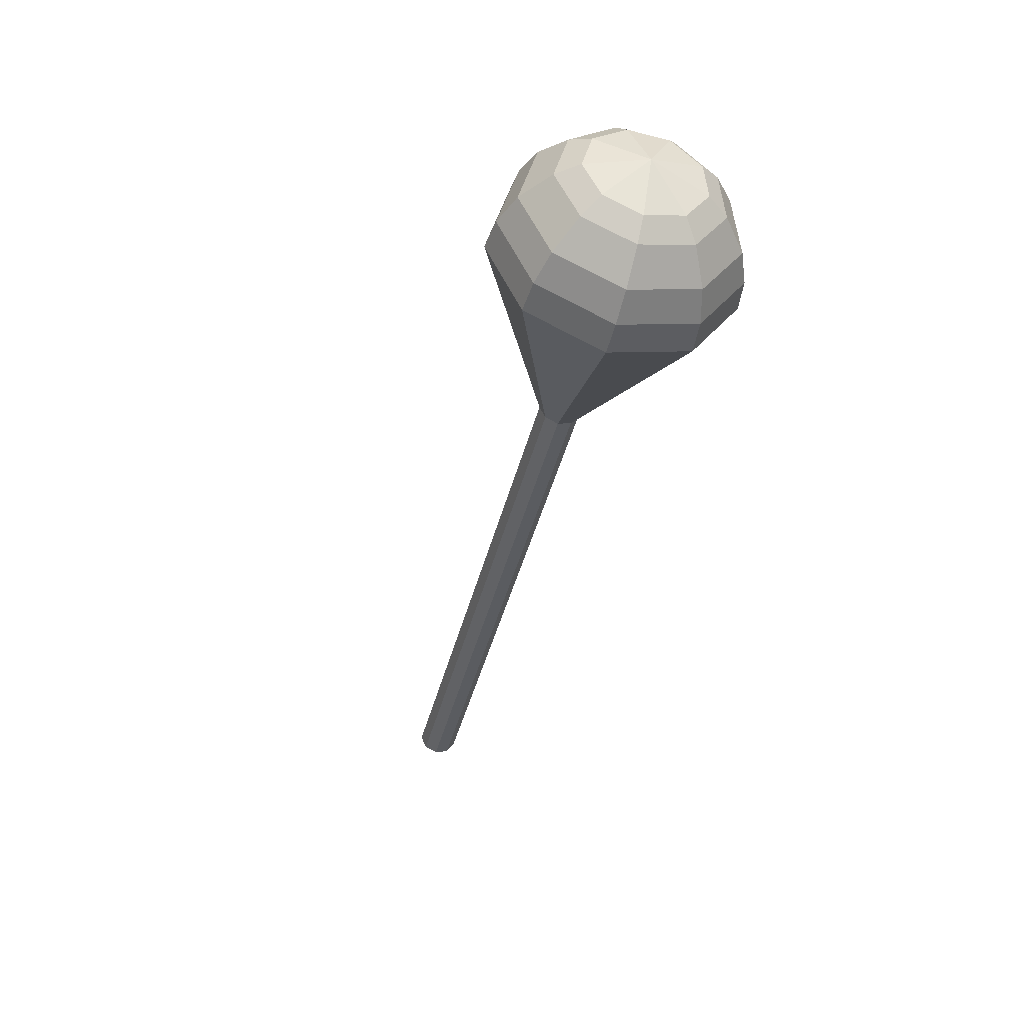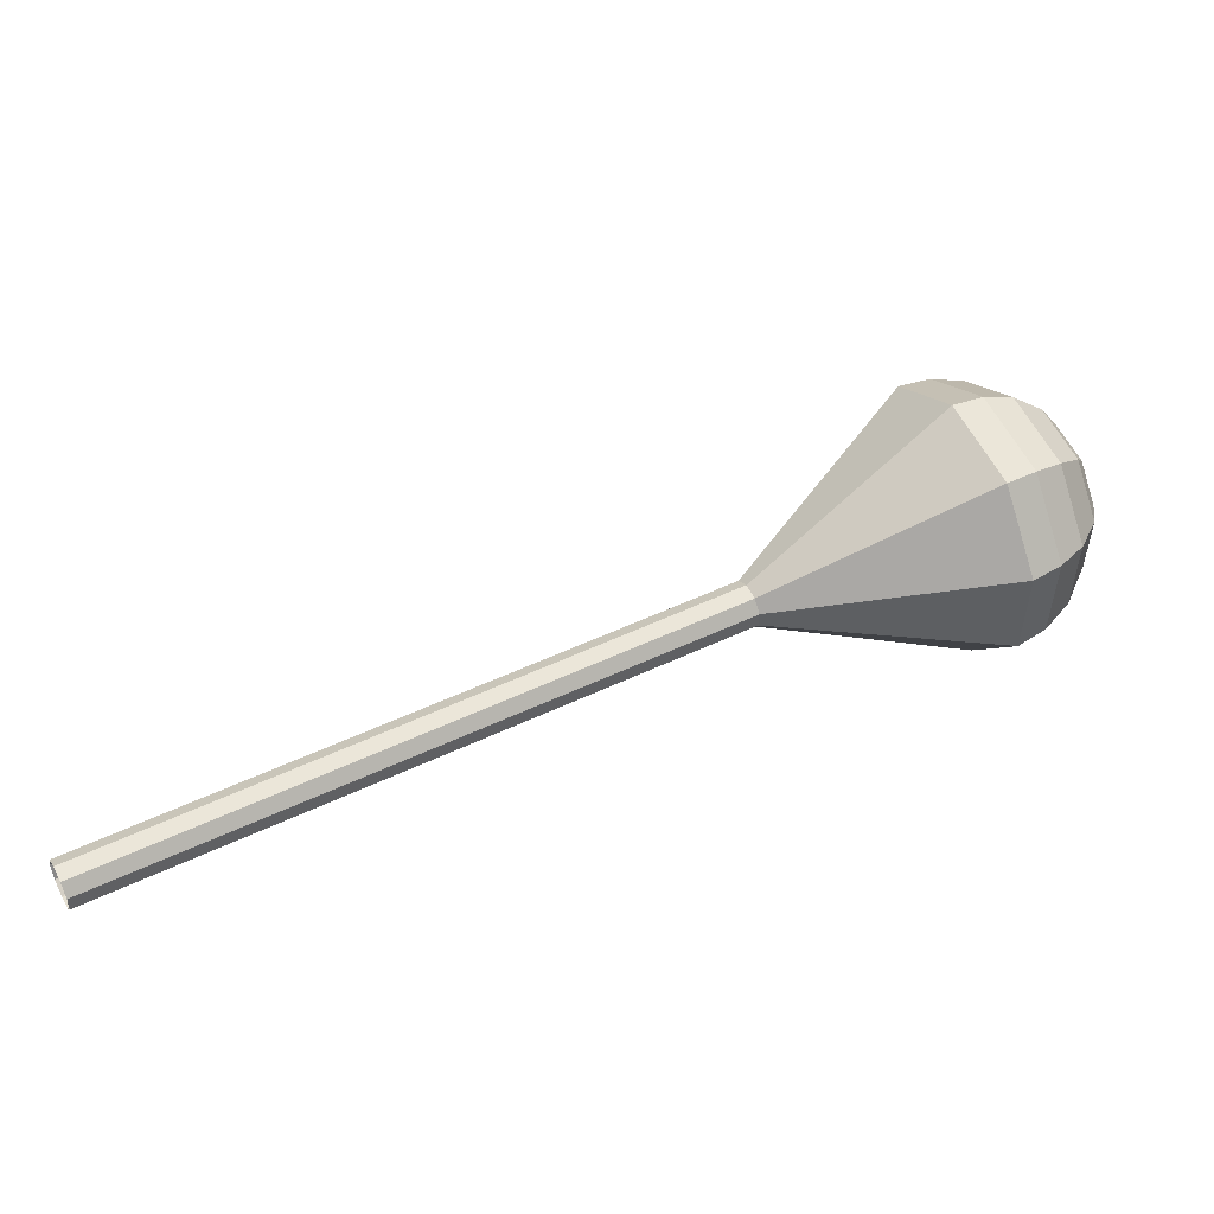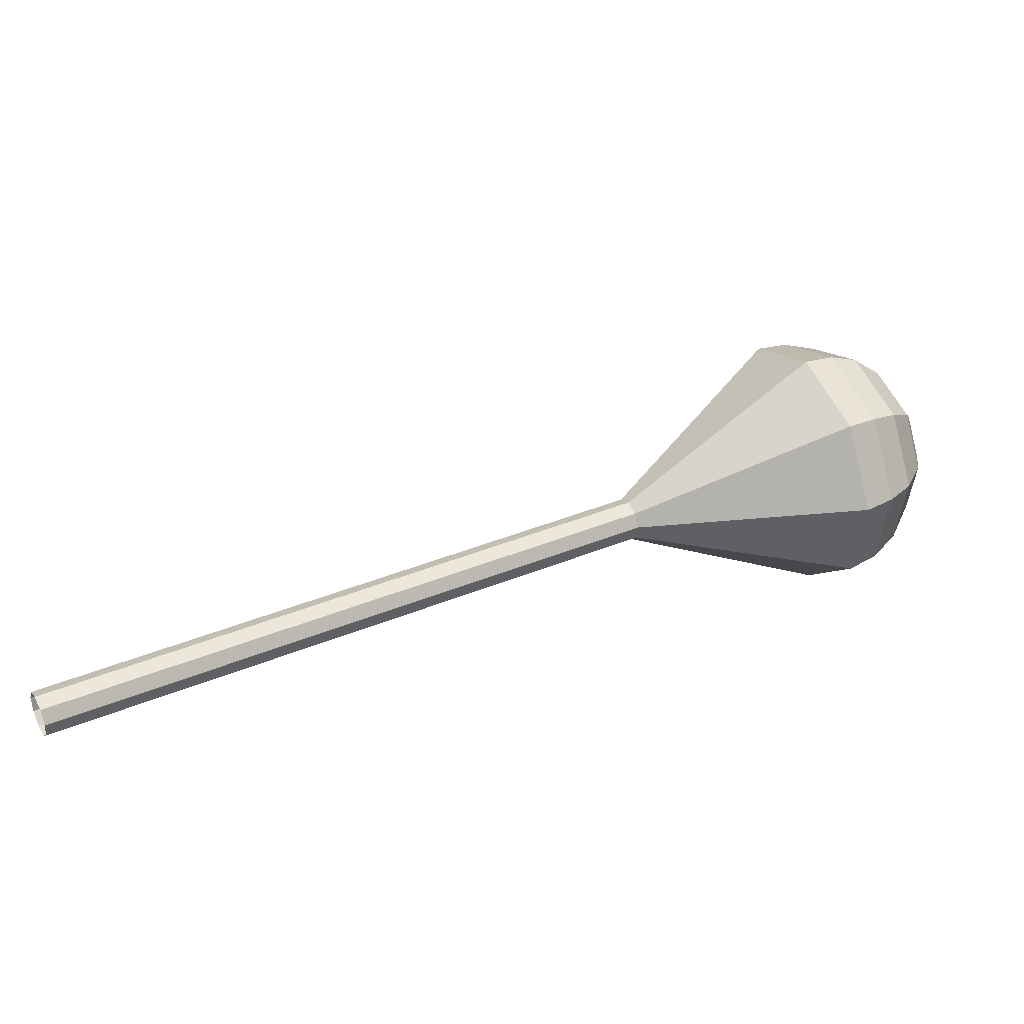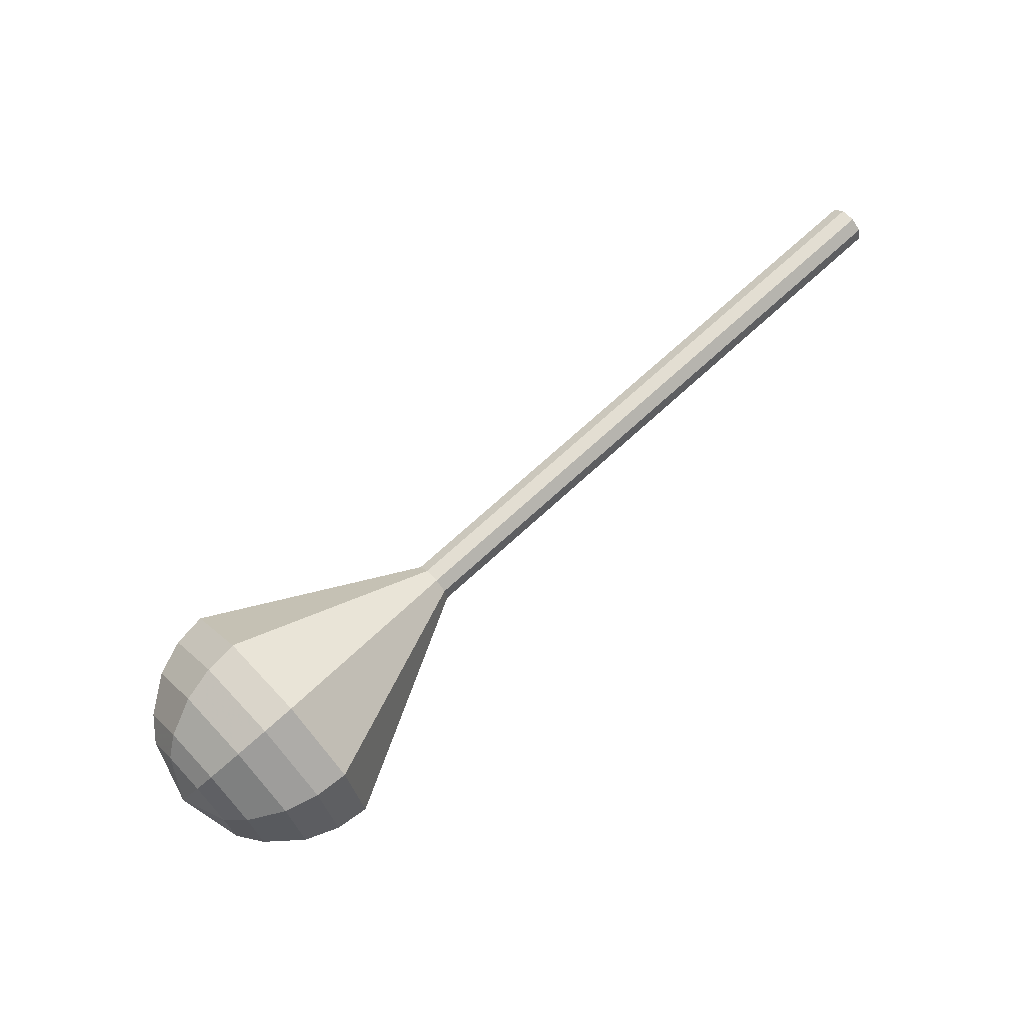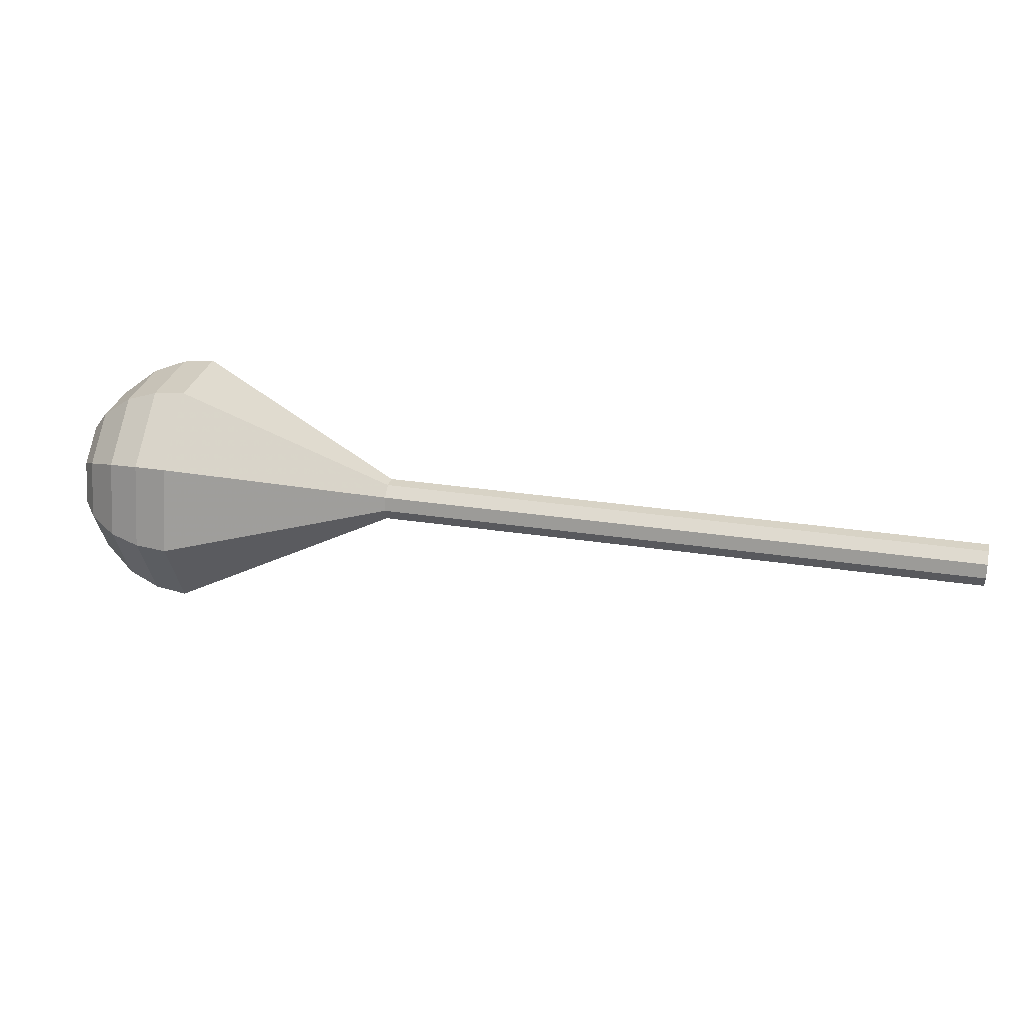
<metadata>
{"format":"obj","ext":"obj","renderer":"f3d","projection":"perspective","resolution":1024,"background":"white","views":[{"elev":-48.2,"azim":48.0,"up":"+Y"},{"elev":-49.0,"azim":-3.9,"up":"+Z"},{"elev":-53.1,"azim":-7.6,"up":"+Z"},{"elev":59.2,"azim":109.1,"up":"+Y"},{"elev":64.9,"azim":161.7,"up":"+Y"}]}
</metadata>
<code>
g tube1
v 158.5 165.4 114.6
v 158.9 165.6 113.9
v 159.2 166.3 113.5
v 159.2 167.2 113.6
v 159 167.8 114.2
v 158.6 167.8 114.9
v 158.2 167.3 115.5
v 158 166.5 115.7
v 158.1 165.7 115.3
v 158.5 165.4 114.6
v 163.8 164.7 117.4
v 164.2 164.9 116.7
v 164.5 165.6 116.4
v 164.5 166.5 116.5
v 164.3 167.1 117.1
v 163.9 167.1 117.8
v 163.5 166.6 118.4
v 163.3 165.8 118.5
v 163.4 165 118.1
v 163.8 164.7 117.4
v 169.1 164 120.3
v 169.5 164.2 119.6
v 169.8 164.9 119.2
v 169.8 165.8 119.3
v 169.6 166.4 119.9
v 169.2 166.4 120.7
v 168.8 165.9 121.3
v 168.6 165.1 121.4
v 168.7 164.3 121
v 169.1 164 120.3
v 174.3 163.3 123.2
v 174.8 163.5 122.5
v 175.1 164.2 122.1
v 175.1 165.1 122.2
v 174.9 165.6 122.8
v 174.5 165.7 123.5
v 174.1 165.2 124.1
v 173.9 164.4 124.3
v 174 163.6 123.9
v 174.3 163.3 123.2
v 179.6 162.6 126
v 180.1 162.8 125.3
v 180.4 163.5 124.9
v 180.4 164.4 125.1
v 180.2 164.9 125.7
v 179.8 165 126.4
v 179.4 164.5 127
v 179.2 163.7 127.1
v 179.3 162.9 126.7
v 179.6 162.6 126
v 190.2 161.2 131.8
v 190.7 161.4 131.1
v 191 162.1 130.7
v 191 163 130.8
v 190.8 163.5 131.4
v 190.4 163.6 132.1
v 190 163.1 132.7
v 189.8 162.3 132.9
v 189.9 161.5 132.5
v 190.2 161.2 131.8
v 200 153.6 137.5
v 202.5 155 133.3
v 204.3 159.3 131
v 204.5 164.3 131.8
v 203.1 167.8 135.2
v 200.7 168.1 139.8
v 198.4 165.1 143.2
v 197.4 160.2 144
v 198 155.6 141.7
v 200 153.6 137.5
v 201.7 153.6 138.4
v 204.1 155 134.3
v 205.8 159.1 132.1
v 206.1 164 132.8
v 204.7 167.4 136.2
v 202.4 167.7 140.6
v 200.2 164.8 143.9
v 199.1 160 144.7
v 199.7 155.6 142.5
v 201.7 153.6 138.4
v 203.4 154.1 139.3
v 205.6 155.4 135.6
v 207.1 159.1 133.6
v 207.3 163.4 134.3
v 206.1 166.5 137.3
v 204 166.8 141.2
v 202.1 164.1 144.2
v 201.1 159.8 144.9
v 201.7 155.9 143
v 203.4 154.1 139.3
v 205.3 155.4 140.2
v 206.9 156.4 137.3
v 208.1 159.2 135.9
v 208.3 162.5 136.4
v 207.3 164.9 138.7
v 205.7 165.1 141.7
v 204.2 163.1 143.9
v 203.5 159.8 144.5
v 203.9 156.8 143
v 205.3 155.4 140.2
v 206.3 156.6 140.6
v 207.5 157.3 138.5
v 208.3 159.4 137.5
v 208.4 161.8 137.8
v 207.8 163.5 139.5
v 206.6 163.7 141.7
v 205.5 162.2 143.4
v 205 159.8 143.8
v 205.3 157.6 142.7
v 206.3 156.6 140.6
v 207.6 160.1 141
v 207.6 160.1 141
v 207.6 160.1 141
v 207.6 160.1 141
v 207.6 160.1 141
v 207.6 160.1 141
v 207.6 160.1 141
v 207.6 160.1 141
v 207.6 160.1 141
v 207.6 160.1 141
f 1 2 12
f 12 11 1
f 2 3 13
f 13 12 2
f 3 4 14
f 14 13 3
f 4 5 15
f 15 14 4
f 5 6 16
f 16 15 5
f 6 7 17
f 17 16 6
f 7 8 18
f 18 17 7
f 8 9 19
f 19 18 8
f 9 10 20
f 20 19 9
f 11 12 22
f 22 21 11
f 12 13 23
f 23 22 12
f 13 14 24
f 24 23 13
f 14 15 25
f 25 24 14
f 15 16 26
f 26 25 15
f 16 17 27
f 27 26 16
f 17 18 28
f 28 27 17
f 18 19 29
f 29 28 18
f 19 20 30
f 30 29 19
f 21 22 32
f 32 31 21
f 22 23 33
f 33 32 22
f 23 24 34
f 34 33 23
f 24 25 35
f 35 34 24
f 25 26 36
f 36 35 25
f 26 27 37
f 37 36 26
f 27 28 38
f 38 37 27
f 28 29 39
f 39 38 28
f 29 30 40
f 40 39 29
f 31 32 42
f 42 41 31
f 32 33 43
f 43 42 32
f 33 34 44
f 44 43 33
f 34 35 45
f 45 44 34
f 35 36 46
f 46 45 35
f 36 37 47
f 47 46 36
f 37 38 48
f 48 47 37
f 38 39 49
f 49 48 38
f 39 40 50
f 50 49 39
f 41 42 52
f 52 51 41
f 42 43 53
f 53 52 42
f 43 44 54
f 54 53 43
f 44 45 55
f 55 54 44
f 45 46 56
f 56 55 45
f 46 47 57
f 57 56 46
f 47 48 58
f 58 57 47
f 48 49 59
f 59 58 48
f 49 50 60
f 60 59 49
f 51 52 62
f 62 61 51
f 52 53 63
f 63 62 52
f 53 54 64
f 64 63 53
f 54 55 65
f 65 64 54
f 55 56 66
f 66 65 55
f 56 57 67
f 67 66 56
f 57 58 68
f 68 67 57
f 58 59 69
f 69 68 58
f 59 60 70
f 70 69 59
f 61 62 72
f 72 71 61
f 62 63 73
f 73 72 62
f 63 64 74
f 74 73 63
f 64 65 75
f 75 74 64
f 65 66 76
f 76 75 65
f 66 67 77
f 77 76 66
f 67 68 78
f 78 77 67
f 68 69 79
f 79 78 68
f 69 70 80
f 80 79 69
f 71 72 82
f 82 81 71
f 72 73 83
f 83 82 72
f 73 74 84
f 84 83 73
f 74 75 85
f 85 84 74
f 75 76 86
f 86 85 75
f 76 77 87
f 87 86 76
f 77 78 88
f 88 87 77
f 78 79 89
f 89 88 78
f 79 80 90
f 90 89 79
f 81 82 92
f 92 91 81
f 82 83 93
f 93 92 82
f 83 84 94
f 94 93 83
f 84 85 95
f 95 94 84
f 85 86 96
f 96 95 85
f 86 87 97
f 97 96 86
f 87 88 98
f 98 97 87
f 88 89 99
f 99 98 88
f 89 90 100
f 100 99 89
f 91 92 102
f 102 101 91
f 92 93 103
f 103 102 92
f 93 94 104
f 104 103 93
f 94 95 105
f 105 104 94
f 95 96 106
f 106 105 95
f 96 97 107
f 107 106 96
f 97 98 108
f 108 107 97
f 98 99 109
f 109 108 98
f 99 100 110
f 110 109 99
f 101 102 112
f 112 111 101
f 102 103 113
f 113 112 102
f 103 104 114
f 114 113 103
f 104 105 115
f 115 114 104
f 105 106 116
f 116 115 105
f 106 107 117
f 117 116 106
f 107 108 118
f 118 117 107
f 108 109 119
f 119 118 108
f 109 110 120
f 120 119 109
g

</code>
